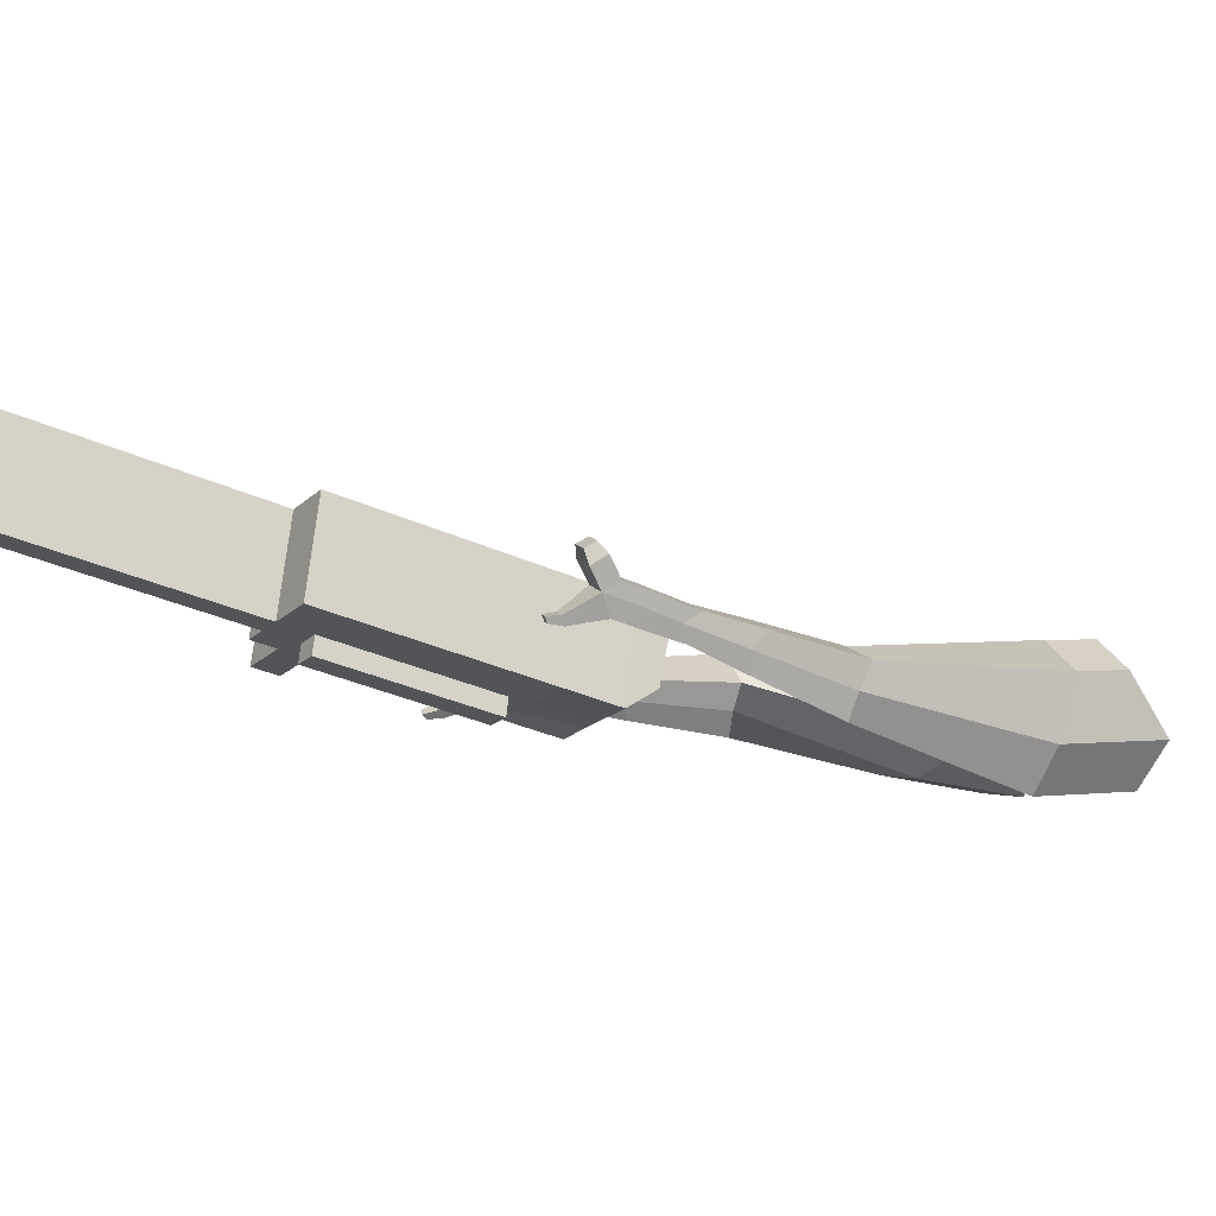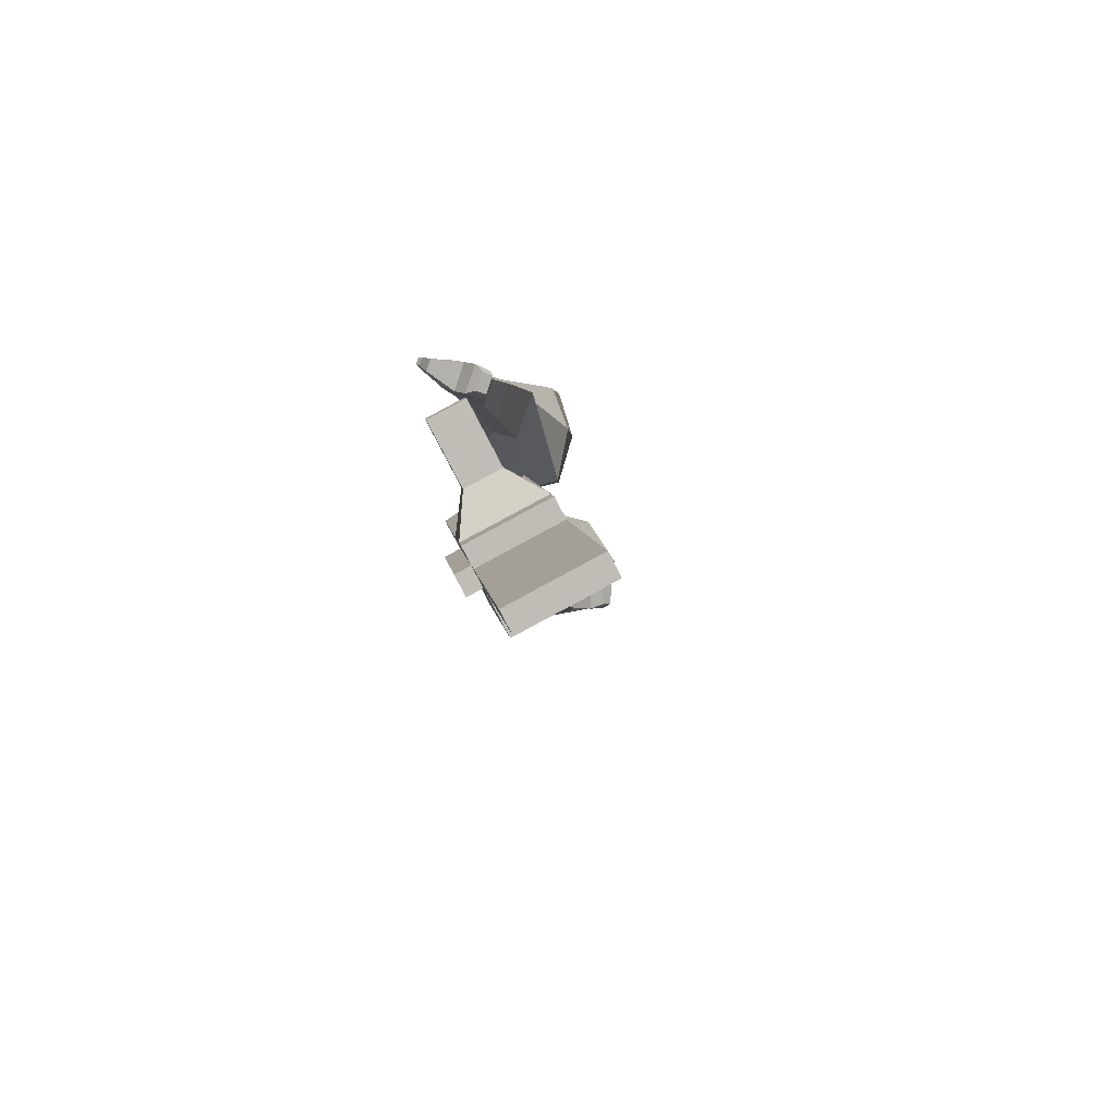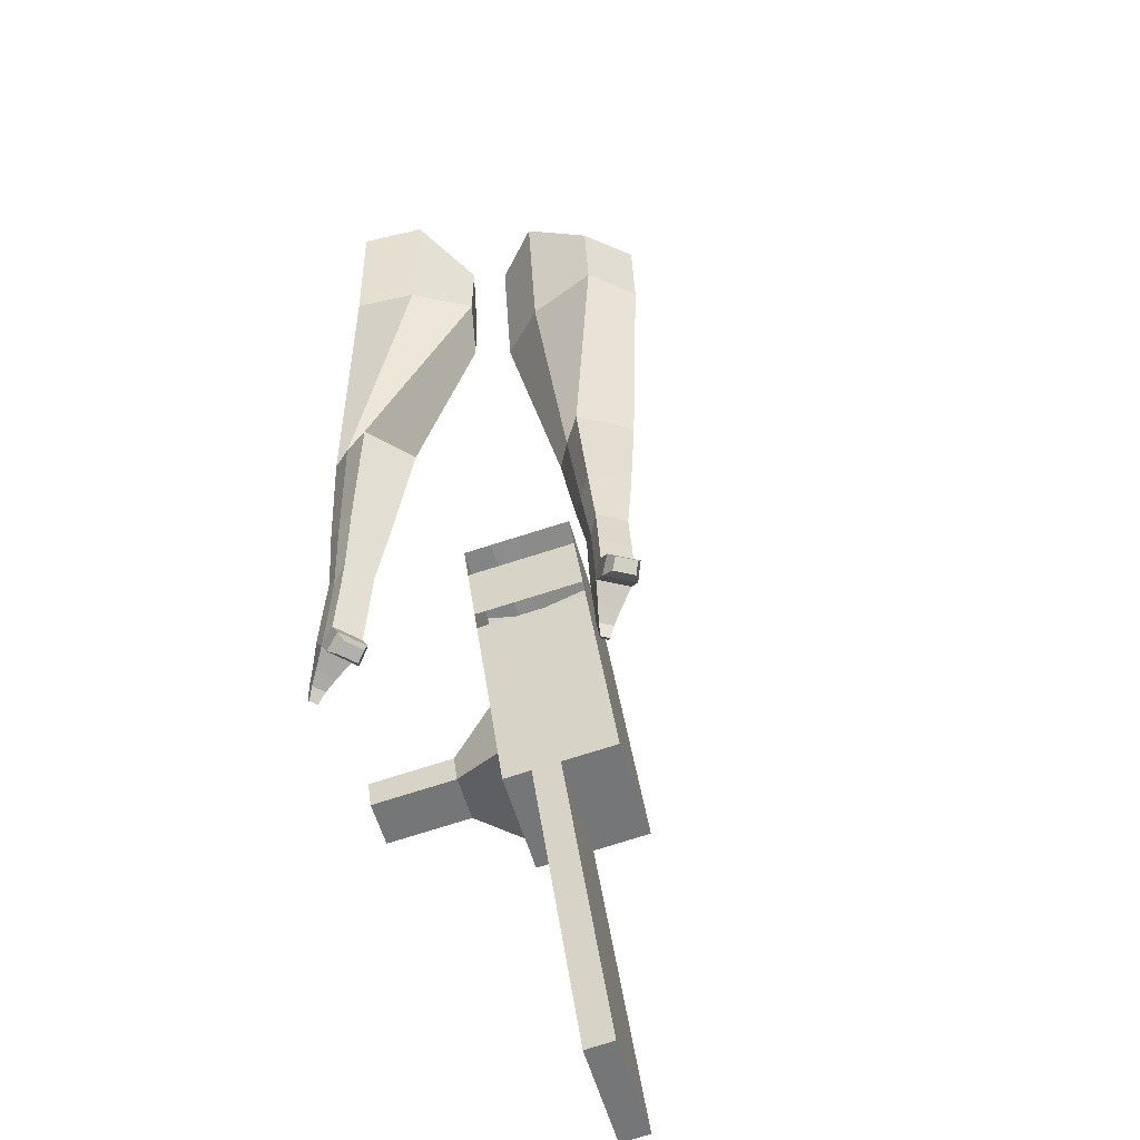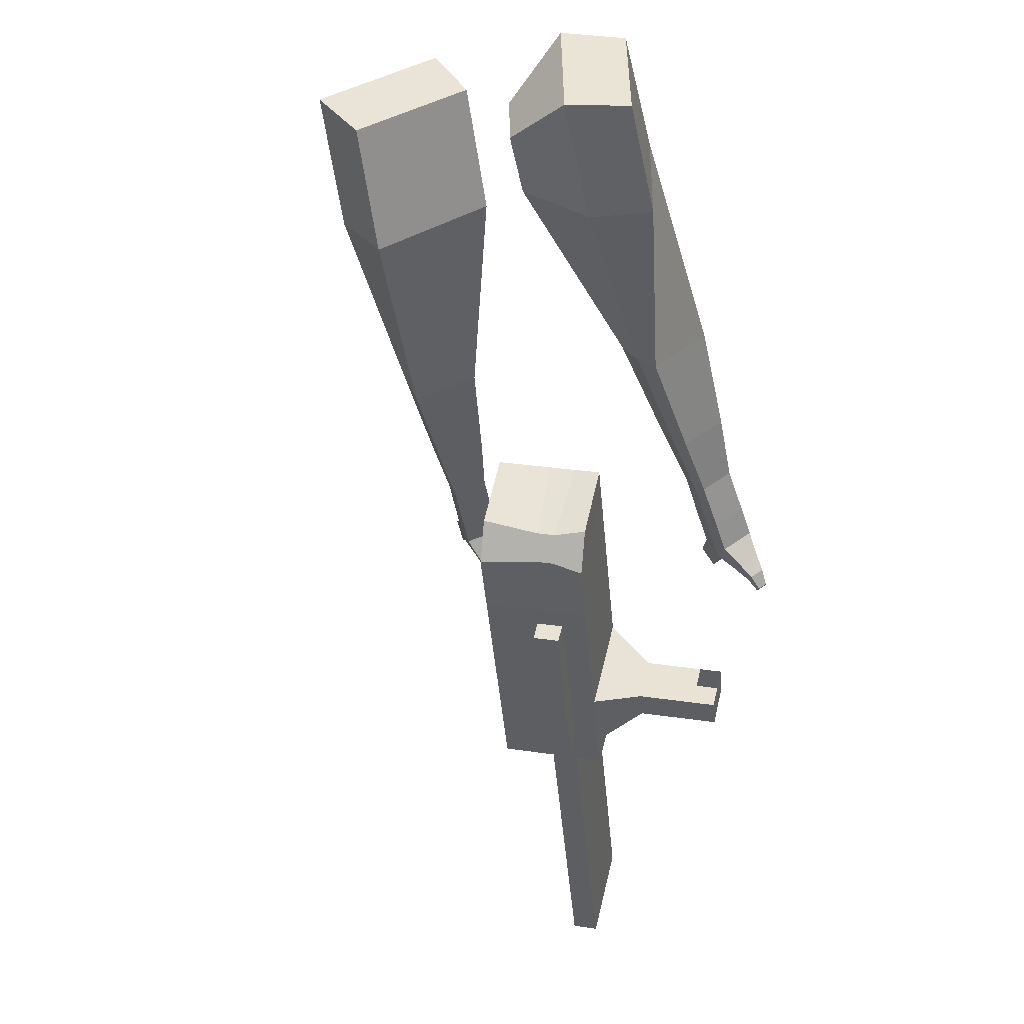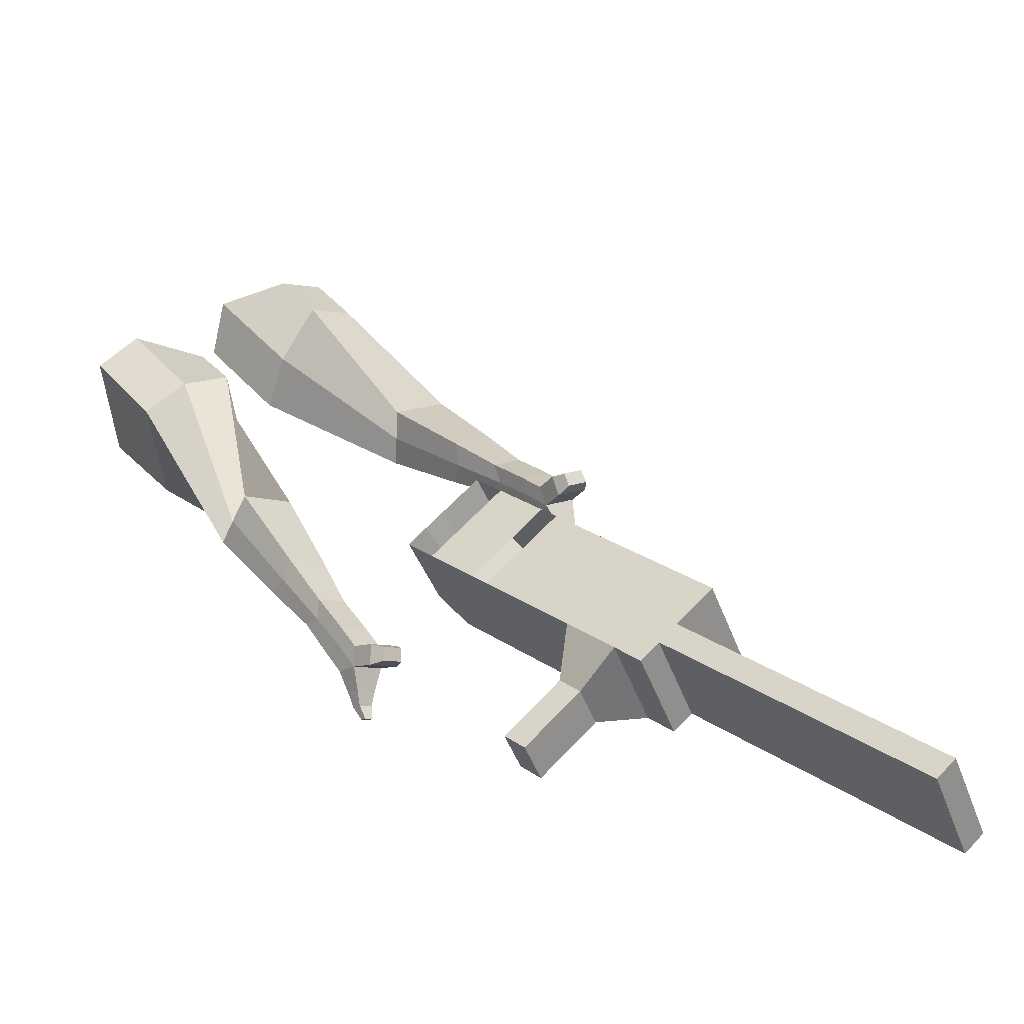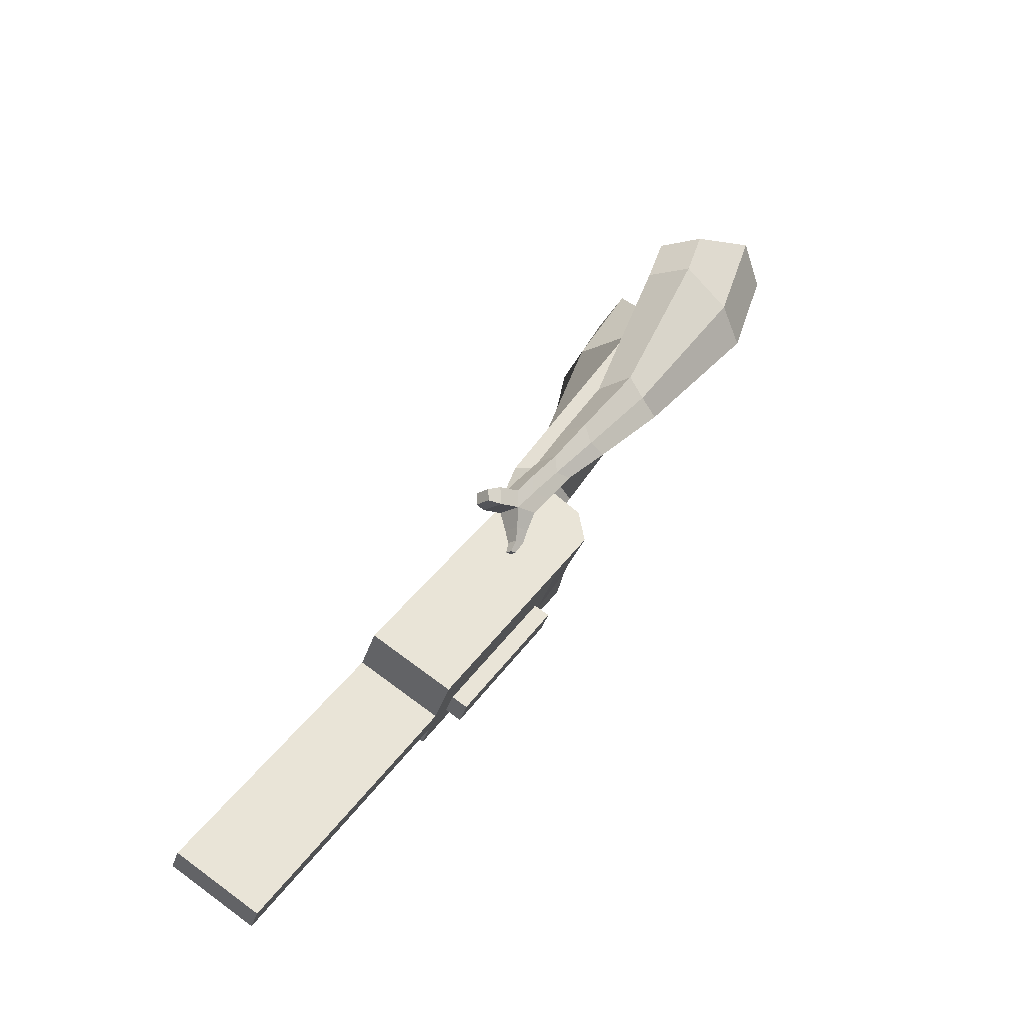
<metadata>
{"format":"obj","ext":"obj","renderer":"f3d","projection":"perspective","resolution":1024,"background":"white","views":[{"elev":-4.3,"azim":-151.6,"up":"+Y"},{"elev":-49.7,"azim":106.4,"up":"+Z"},{"elev":48.6,"azim":140.3,"up":"+Y"},{"elev":-57.2,"azim":-27.3,"up":"+Y"},{"elev":43.3,"azim":105.2,"up":"+Y"},{"elev":-71.1,"azim":-125.4,"up":"+Z"}]}
</metadata>
<code>
o Cube.046_Cube.010
v 385.2 763.1 -962.4
v 369.9 556.2 -1037
v 499.4 819.3 -1142
v 484 612.4 -1217
v 197.3 814.2 -1066
v 182 607.3 -1140
v 311.5 870.4 -1246
v 296.1 663.5 -1320
v 228 685.8 -714.7
v 212.6 478.9 -789
v 24.75 529.9 -892.3
v 40.1 736.8 -818
v 156.8 650.8 -602.6
v 141.5 443.8 -676.9
v -46.4 494.9 -780.2
v -31.05 701.8 -705.8
v 114.8 630.1 -536.3
v 110.8 483 -601.4
v -77.08 534 -704.7
v -73.09 681.1 -639.6
v 252.5 697.8 -753.3
v 237.2 490.9 -827.7
v 64.62 748.9 -856.6
v 49.27 542 -931
v 459.1 799.5 -1079
v 443.7 592.6 -1153
v 271.2 850.6 -1182
v 255.8 643.6 -1257
v 405.4 844.9 -1194
v 390.1 637.9 -1268
v 291.3 788.7 -1014
v 275.9 581.8 -1088
v 134 711.3 -766.3
v 118.7 504.4 -840.7
v 62.89 676.3 -654.2
v 50.2 473.7 -712.1
v 20.86 655.6 -588
v 29.51 500 -661.1
v 143.2 516.5 -879.3
v 158.6 723.4 -805
v 349.8 618.1 -1205
v 365.1 825 -1131
v 452.4 832.1 -1168
v 322.9 569 -1063
v 165.7 491.6 -814.9
v 81.87 465.1 -694.6
v 61.19 491.4 -643.7
v 205.5 710.6 -779.2
v 412.1 812.3 -1105
v 437.1 625.2 -1243
v 338.2 775.9 -988.3
v 181 698.5 -740.5
v 109.9 663.5 -628.4
v 67.84 642.8 -562.1
v 190.2 503.7 -853.5
v 396.8 605.3 -1179
v 187.3 464.9 -867.4
v 140.3 477.7 -893.3
v 393.9 566.6 -1193
v 346.9 579.4 -1219
v 273 543 -1102
v 320 530.2 -1077
v 513.4 710.1 -1024
v 480.7 694.1 -972.1
v 473.9 602.6 -1005
v 506.6 618.6 -1056
v 554 699.1 -1001
v 521.3 683 -949.8
v 514.6 591.5 -982.7
v 547.2 607.6 -1034
v 616.1 682.2 -967.1
v 583.5 666.1 -915.6
v 576.7 574.6 -948.5
v 609.4 590.7 -1000
v 656.1 671.3 -945.1
v 623.5 655.3 -893.7
v 616.7 563.8 -926.5
v 649.3 579.9 -978
v 812.2 809.8 -1834
v 765.2 822.6 -1860
v 780.6 1029 -1785
v 827.5 1017 -1759
f 25 26 4 3
f 29 30 8 7
f 27 28 6 5
f 22 21 9 10
f 42 27 5 31
f 56 26 2 44
f 10 9 13 14
f 55 22 10 45
f 23 24 11 12
f 46 14 18 47
f 45 10 14 46
f 12 11 15 16
f 33 12 16 35
f 54 47 18 17
f 16 15 19 20
f 14 13 17 18
f 5 6 24 23
f 44 2 22 55
f 31 5 23 40
f 2 1 21 22
f 50 4 26 56
f 29 7 27 42
f 7 8 28 27
f 26 25 63 66
f 43 29 42 49
f 8 30 41 28
f 51 31 40 48
f 6 32 39 24
f 20 19 38 37
f 52 33 35 53
f 11 34 36 15
f 15 36 38 19
f 24 39 34 11
f 28 41 32 6
f 49 42 31 51
f 30 29 81 80
f 3 4 50 43
f 25 49 51 1
f 9 52 53 13
f 1 51 48 21
f 3 43 49 25
f 30 50 56 41
f 32 41 60 61
f 37 38 47 54
f 34 45 46 36
f 36 46 47 38
f 39 55 45 34
f 55 39 58 57
f 61 62 57 58
f 60 59 62 61
f 39 32 61 58
f 44 55 57 62
f 41 56 59 60
f 56 44 62 59
f 66 63 67 70
f 1 2 65 64
f 2 26 66 65
f 25 1 64 63
f 69 70 74 73
f 64 65 69 68
f 65 66 70 69
f 63 64 68 67
f 73 74 78 77
f 67 68 72 71
f 70 67 71 74
f 68 69 73 72
f 76 77 78 75
f 71 72 76 75
f 74 71 75 78
f 82 79 80 81
f 50 30 80 79
f 43 50 79 82
f 29 43 82 81
o Cube.048_Cube.024
v -564.3 477 182
v -733 349 65.52
v -422.3 467.4 -13.3
v -591.1 337.5 -133
v -669.6 648.3 24.2
v -756.1 582.7 -35.52
v -596.8 643.4 -75.93
v -683.2 577.2 -135.4
v -351.8 473.7 -467.7
v -260.3 506.8 -386.8
v -309.6 623.1 -378.6
v -401.1 589.9 -459.6
v -223.4 557.1 -620.8
v -156.1 581.5 -561.3
v -192.4 667 -555.3
v -259.6 642.6 -614.8
v -142.3 611.7 -715.2
v -93.17 629.5 -671.8
v -119.7 692 -667.4
v -168.8 674.2 -710.9
v -477.2 574.3 -35.77
v -656.4 436.8 -160.8
v -628 584.6 171.5
v -807.2 448.8 47.89
v -278.9 567.6 -384.5
v -376.1 532.4 -470.4
v -161.4 630.5 -571
v -232.8 604.7 -634.1
v -89.41 669.4 -689
v -141.6 650.4 -735.2
v -87.29 636.3 -787.5
v -38.12 654.1 -744.1
v -31.01 702.1 -768.5
v -83.2 683.2 -814.7
v -111 705.7 -789.2
v -61.79 723.5 -745.7
v -48.24 655.2 -839.4
v 0.9188 673 -795.9
v 8.033 721 -820.4
v -44.16 702.1 -866.5
v -71.91 724.6 -841.1
v -22.75 742.4 -797.6
v -6.08 647.4 -865
v 25.56 658.9 -837
v 30.14 689.8 -852.7
v -3.451 677.6 -882.4
v -34.34 748 -896.5
v -62.09 770.5 -871
v -12.93 788.4 -827.6
v 17.86 767 -850.3
v 21.97 640.9 -882.8
v 43.3 648.6 -864
v 46.39 669.4 -874.6
v 23.74 661.2 -894.6
v 47.66 645.9 -905.3
v 61 650.7 -893.5
v 62.93 663.8 -900.1
v 48.77 658.6 -912.7
v -25.2 779.7 -900.8
v -43.66 794.6 -883.9
v -10.97 806.5 -855
v 9.499 792.2 -870.1
v -319.8 590.4 373.1
v -300.8 351.4 342.6
v -164.8 616.7 190.8
v -150.4 387.1 156.9
v -466.7 545.3 168.8
v -456.9 422.7 153.2
v -386.7 565.9 75.7
v -379.8 441 57.97
v 41.43 459.2 -171.8
v 115.3 525.1 -93.79
v 65.3 632.4 -136.5
v -7.715 568 -213.8
v 196.6 491.7 -319.3
v 251.8 539.1 -261.3
v 215.7 619.1 -292.2
v 160.4 571.7 -350.2
v 294.1 514.9 -411
v 334.5 549.5 -368.6
v 308.1 608 -391.2
v 267.7 573.4 -433.6
v -267.3 630.2 132.7
v -255.3 379.2 94.25
v -435.2 595.1 323.8
v -415 341.4 291.4
v 98.27 580.2 -115.4
v 18.49 511.8 -199.2
v 248.8 581.4 -288.3
v 190.1 531.1 -349.9
v 341.7 581 -397.8
v 298.8 544.3 -442.8
v 361.8 516.1 -476.4
v 402.2 550.7 -434
v 414 587.6 -472.1
v 371.2 550.8 -517.1
v 339.3 579.1 -506.5
v 379.7 613.7 -464.1
v 409.9 518 -523.9
v 450.3 552.7 -481.5
v 462.2 589.6 -519.6
v 419.3 552.8 -564.6
v 387.5 581.1 -554
v 427.8 615.7 -511.6
v 456 504.4 -537.2
v 482 526.7 -509.9
v 489.6 550.4 -534.4
v 462 526.8 -563.4
v 434.8 586 -606.5
v 403 614.3 -595.9
v 443.4 648.9 -553.6
v 477.7 622.8 -561.5
v 486.8 493.7 -546.4
v 504.4 508.7 -528
v 509.5 524.8 -544.6
v 490.9 508.8 -564.1
v 516.3 492.1 -564.3
v 527.2 501.5 -552.8
v 530.5 511.5 -563.2
v 518.8 501.6 -575.4
v 444.8 614.7 -620
v 423.7 633.5 -613
v 450.5 656.5 -584.8
v 473.3 639.1 -590.1
f 83 84 86 85
f 90 89 93 94
f 89 90 88 87
f 105 106 84 83
f 103 89 87 105
f 104 86 84 106
f 94 93 97 98
f 103 85 92 107
f 104 90 94 108
f 85 86 91 92
f 110 98 102 112
f 107 92 96 109
f 108 94 98 110
f 92 91 95 96
f 101 111 115 118
f 96 95 99 100
f 98 97 101 102
f 109 96 100 111
f 97 109 111 101
f 100 99 113 114
f 91 108 110 95
f 93 107 109 97
f 95 110 112 99
f 86 104 108 91
f 89 103 107 93
f 90 104 106 88
f 85 103 105 83
f 87 88 106 105
f 117 118 124 123
f 113 116 122 119
f 102 101 118 117
f 111 100 114 115
f 99 112 116 113
f 112 102 117 116
f 124 121 132 131
f 120 119 125 126
f 115 114 120 121
f 118 115 121 124
f 116 117 123 122
f 114 113 119 120
f 128 127 135 136
f 119 122 128 125
f 121 120 126 127
f 122 121 127 128
f 131 132 144 143
f 122 123 130 129
f 123 124 131 130
f 121 122 129 132
f 136 135 139 140
f 127 126 134 135
f 125 128 136 133
f 126 125 133 134
f 138 137 140 139
f 135 134 138 139
f 133 136 140 137
f 134 133 137 138
f 144 141 142 143
f 129 130 142 141
f 132 129 141 144
f 130 131 143 142
f 145 146 148 147
f 152 151 155 156
f 151 152 150 149
f 167 168 146 145
f 165 151 149 167
f 166 148 146 168
f 156 155 159 160
f 165 147 154 169
f 166 152 156 170
f 147 148 153 154
f 172 160 164 174
f 169 154 158 171
f 170 156 160 172
f 154 153 157 158
f 163 173 177 180
f 158 157 161 162
f 160 159 163 164
f 171 158 162 173
f 159 171 173 163
f 162 161 175 176
f 153 170 172 157
f 155 169 171 159
f 157 172 174 161
f 148 166 170 153
f 151 165 169 155
f 152 166 168 150
f 147 165 167 145
f 149 150 168 167
f 179 180 186 185
f 175 178 184 181
f 164 163 180 179
f 173 162 176 177
f 161 174 178 175
f 174 164 179 178
f 186 183 194 193
f 182 181 187 188
f 177 176 182 183
f 180 177 183 186
f 178 179 185 184
f 176 175 181 182
f 190 189 197 198
f 181 184 190 187
f 183 182 188 189
f 184 183 189 190
f 193 194 206 205
f 184 185 192 191
f 185 186 193 192
f 183 184 191 194
f 198 197 201 202
f 189 188 196 197
f 187 190 198 195
f 188 187 195 196
f 200 199 202 201
f 197 196 200 201
f 195 198 202 199
f 196 195 199 200
f 206 203 204 205
f 191 192 204 203
f 194 191 203 206
f 192 193 205 204

</code>
